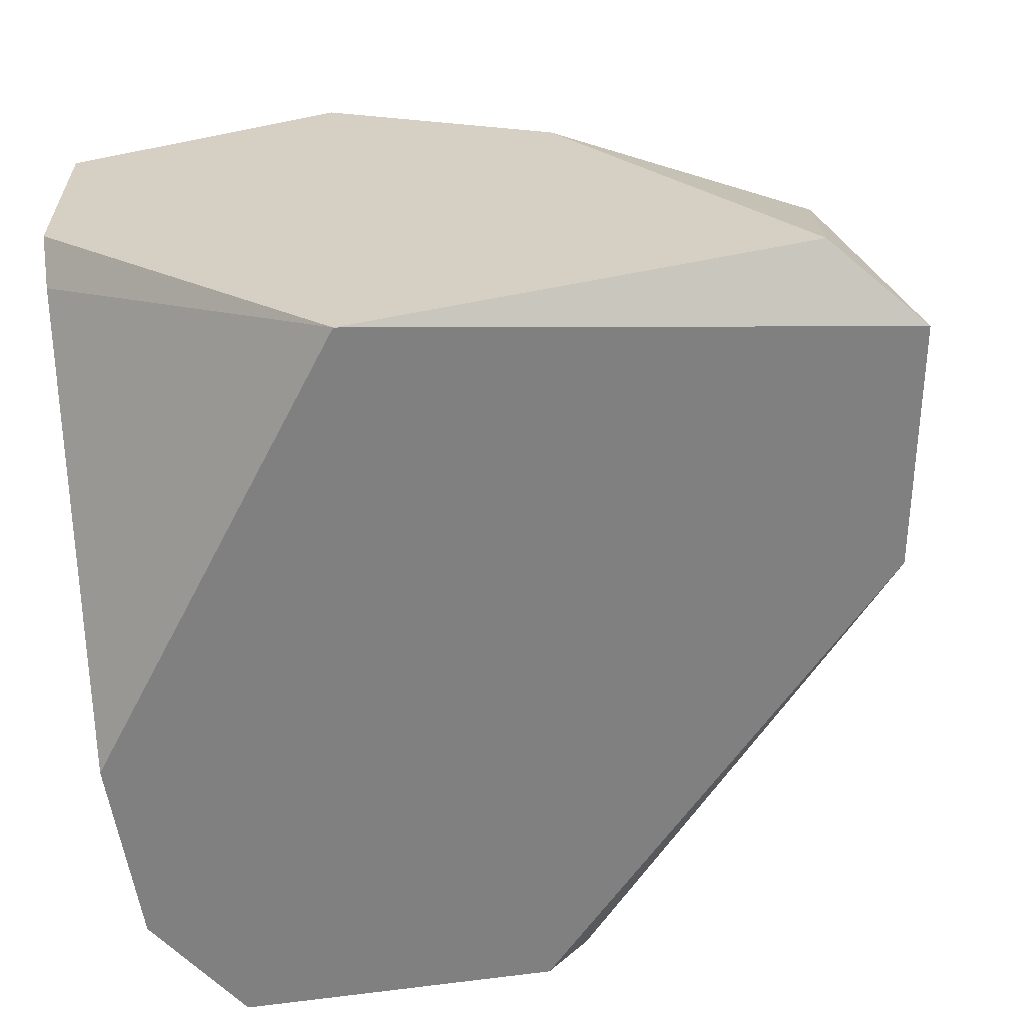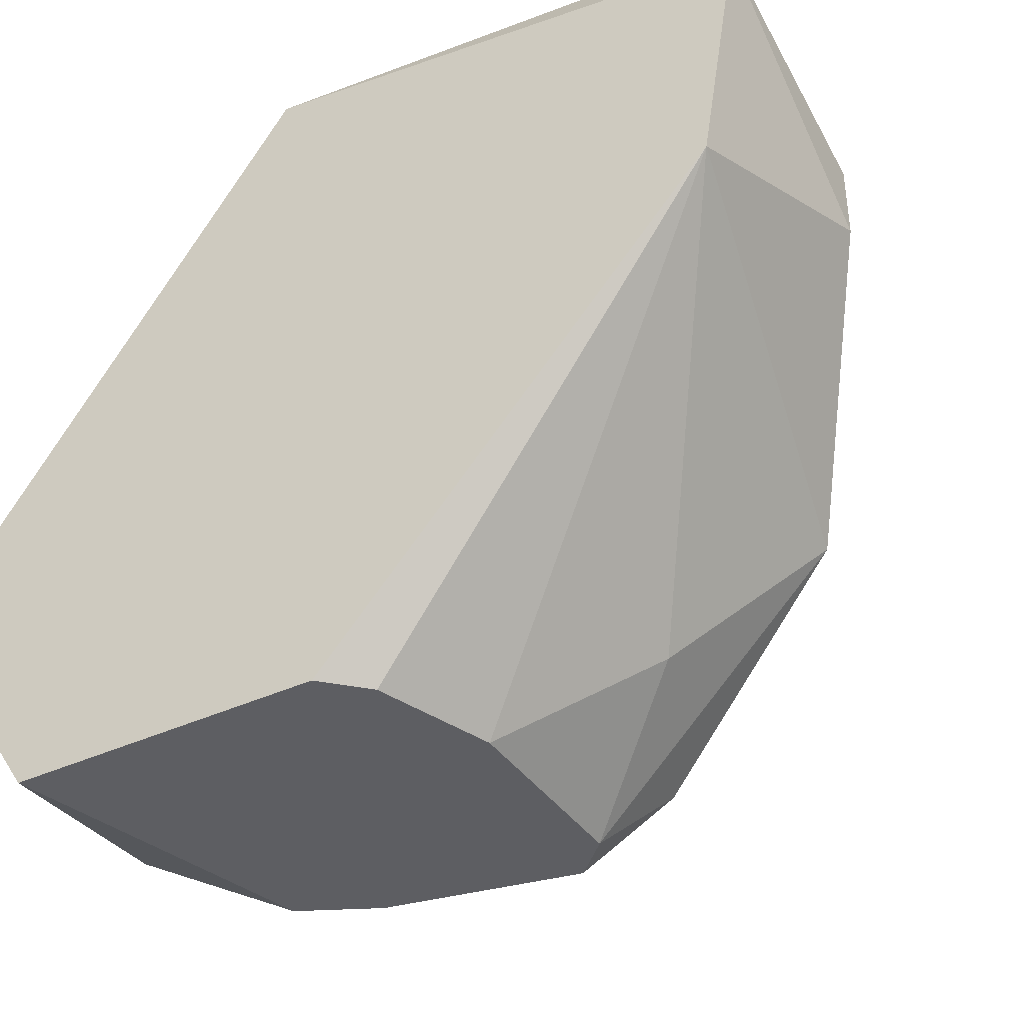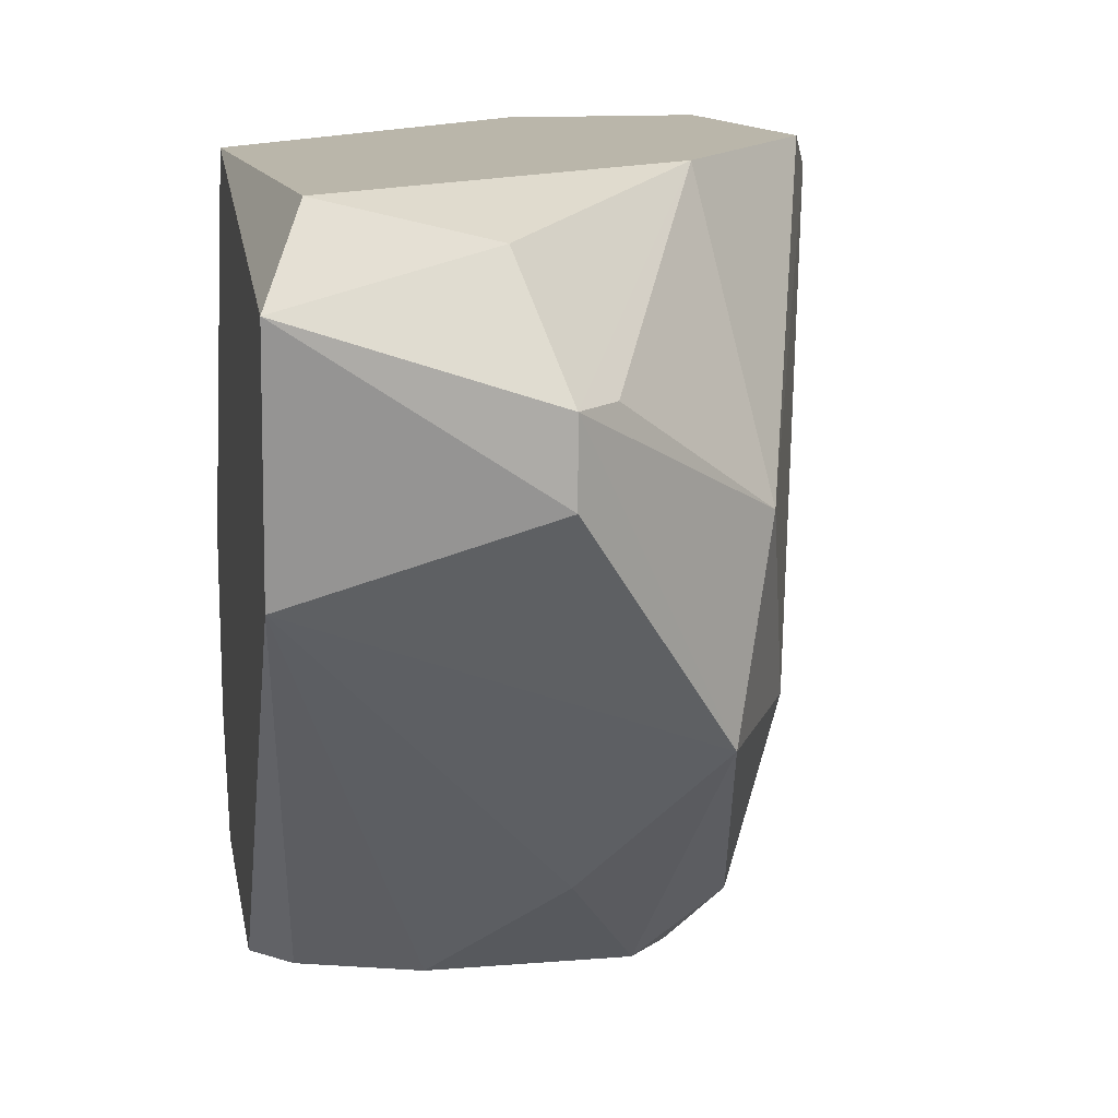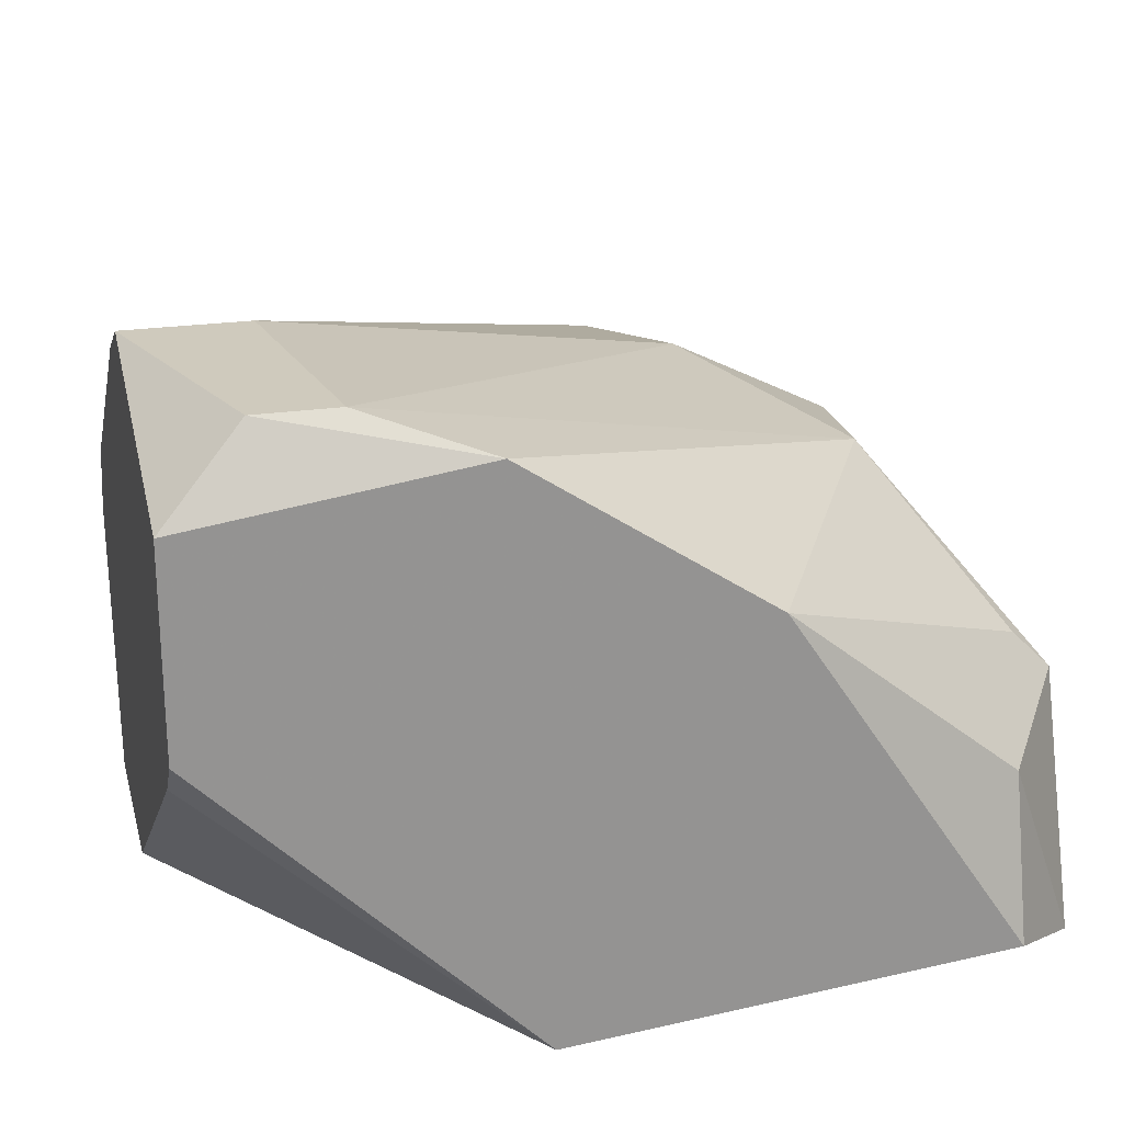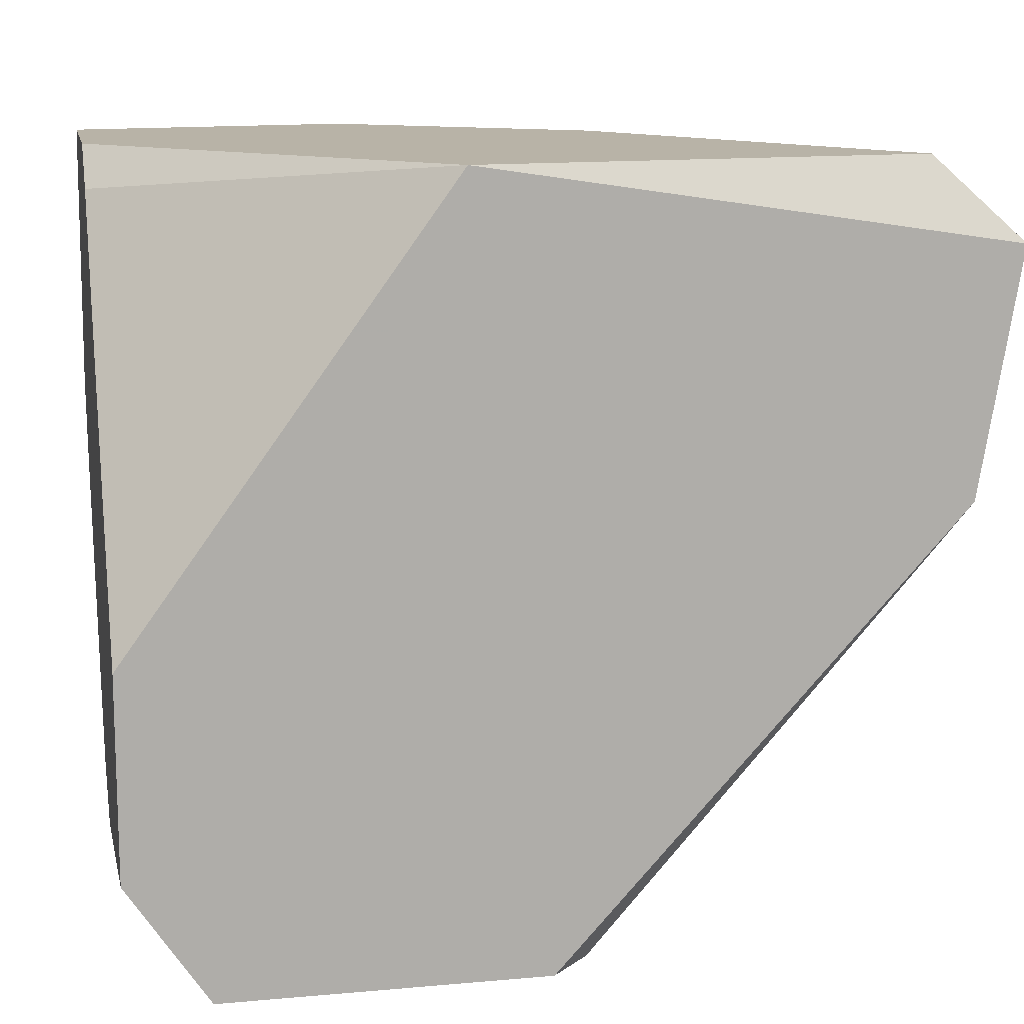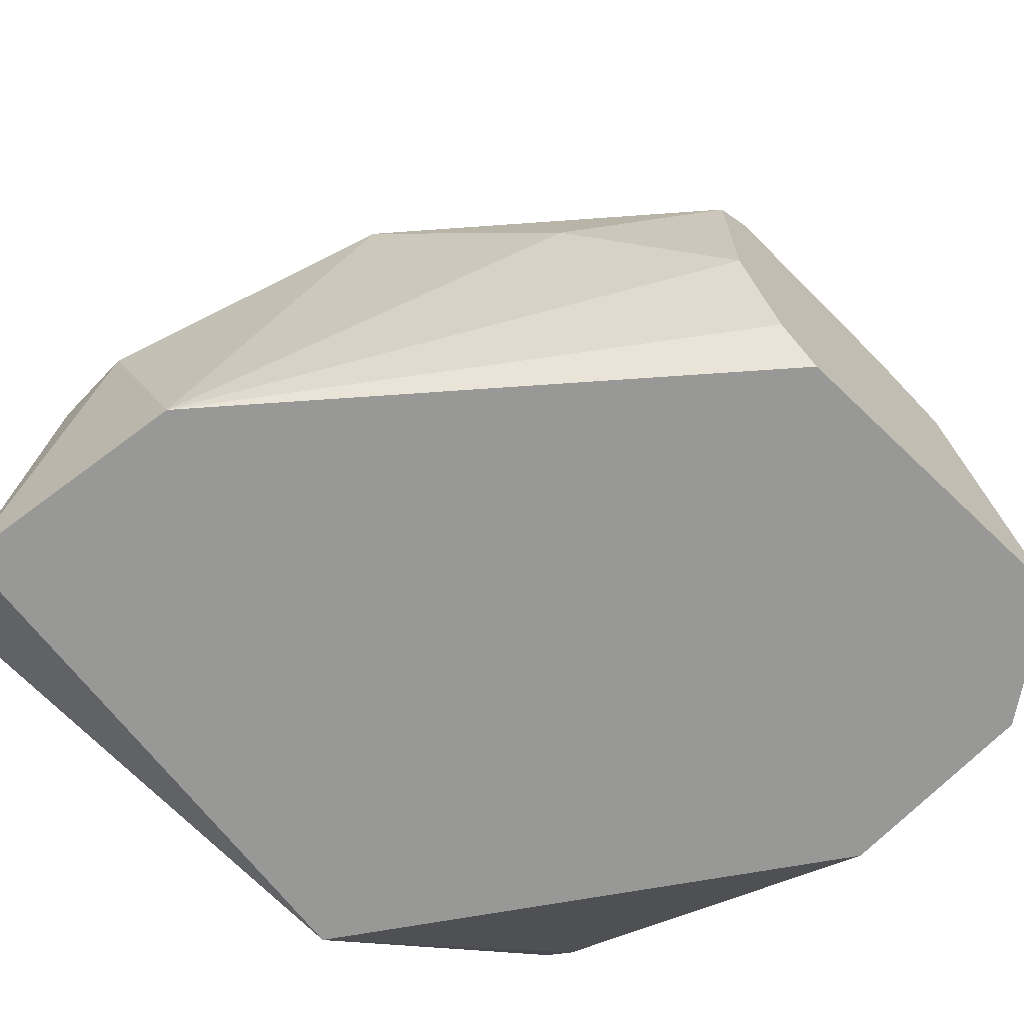
<metadata>
{"format":"obj","ext":"obj","renderer":"f3d","projection":"perspective","resolution":1024,"background":"white","views":[{"elev":-60.1,"azim":8.9,"up":"+Y"},{"elev":-38.5,"azim":30.6,"up":"+Z"},{"elev":13.8,"azim":79.9,"up":"+Z"},{"elev":23.1,"azim":-14.1,"up":"+Y"},{"elev":12.9,"azim":-11.5,"up":"+Z"},{"elev":-68.4,"azim":136.3,"up":"+Y"}]}
</metadata>
<code>
v 0.01962 0.003363 -0.006921
v 0.02942 0.009083 -0.01019
v 0.02942 0.003363 -0.01346
v 0.02534 0.009083 -0.01999
v 0.01635 0.01562 -0.007738
v 0.01635 0.009896 -0.02244
v 0.01308 0.009083 -0.007738
v 0.01308 0.009083 -0.02081
v 0.01308 0.01398 -0.006921
v 0.01308 0.0148 -0.01427
v 0.01308 0.01562 -0.01264
v 0.01308 0.009896 -0.006921
v 0.01308 0.003363 -0.01999
v 0.01308 0.003363 -0.0159
v 0.01308 0.01071 -0.01999
v 0.0286 0.004181 -0.006921
v 0.0286 0.007448 -0.007738
v 0.02288 0.006631 -0.02244
v 0.02288 0.01071 -0.02244
v 0.01472 0.01562 -0.007738
v 0.01472 0.003363 -0.02244
v 0.02207 0.004181 -0.02244
v 0.02207 0.01153 -0.02244
v 0.0188 0.01235 -0.02081
v 0.0188 0.0148 -0.006921
v 0.03024 0.003363 -0.008555
v 0.03024 0.008266 -0.01183
v 0.03024 0.008266 -0.01019
v 0.01554 0.01562 -0.01264
v 0.02697 0.01235 -0.01264
v 0.01799 0.01071 -0.02244
v 0.02779 0.01153 -0.01672
v 0.02452 0.01316 -0.01672
v 0.02125 0.003363 -0.02244
v 0.0237 0.01235 -0.02081
v 0.0237 0.01153 -0.006921
f 36 17 28
f 13 21 26
f 13 26 1
f 13 9 10
f 9 1 25
f 21 23 22
f 13 10 15
f 9 13 7
f 32 27 3
f 26 21 3
f 27 26 3
f 1 26 16
f 25 1 16
f 13 1 14
f 7 13 14
f 1 7 14
f 32 33 30
f 23 21 31
f 32 3 4
f 25 16 36
f 30 25 36
f 2 30 36
f 9 25 20
f 33 32 35
f 29 33 35
f 21 22 34
f 3 21 34
f 22 3 34
f 16 26 17
f 36 16 17
f 15 10 24
f 23 31 24
f 31 15 24
f 35 23 24
f 29 35 24
f 21 13 8
f 13 15 8
f 10 9 11
f 9 20 11
f 20 29 11
f 24 10 11
f 29 24 11
f 22 23 18
f 3 22 18
f 4 3 18
f 1 9 12
f 9 7 12
f 7 1 12
f 33 29 5
f 30 33 5
f 25 30 5
f 20 25 5
f 29 20 5
f 31 21 6
f 15 31 6
f 21 8 6
f 8 15 6
f 32 4 19
f 23 35 19
f 35 32 19
f 18 23 19
f 4 18 19
f 26 27 28
f 27 32 28
f 32 30 28
f 30 2 28
f 2 36 28
f 17 26 28

</code>
